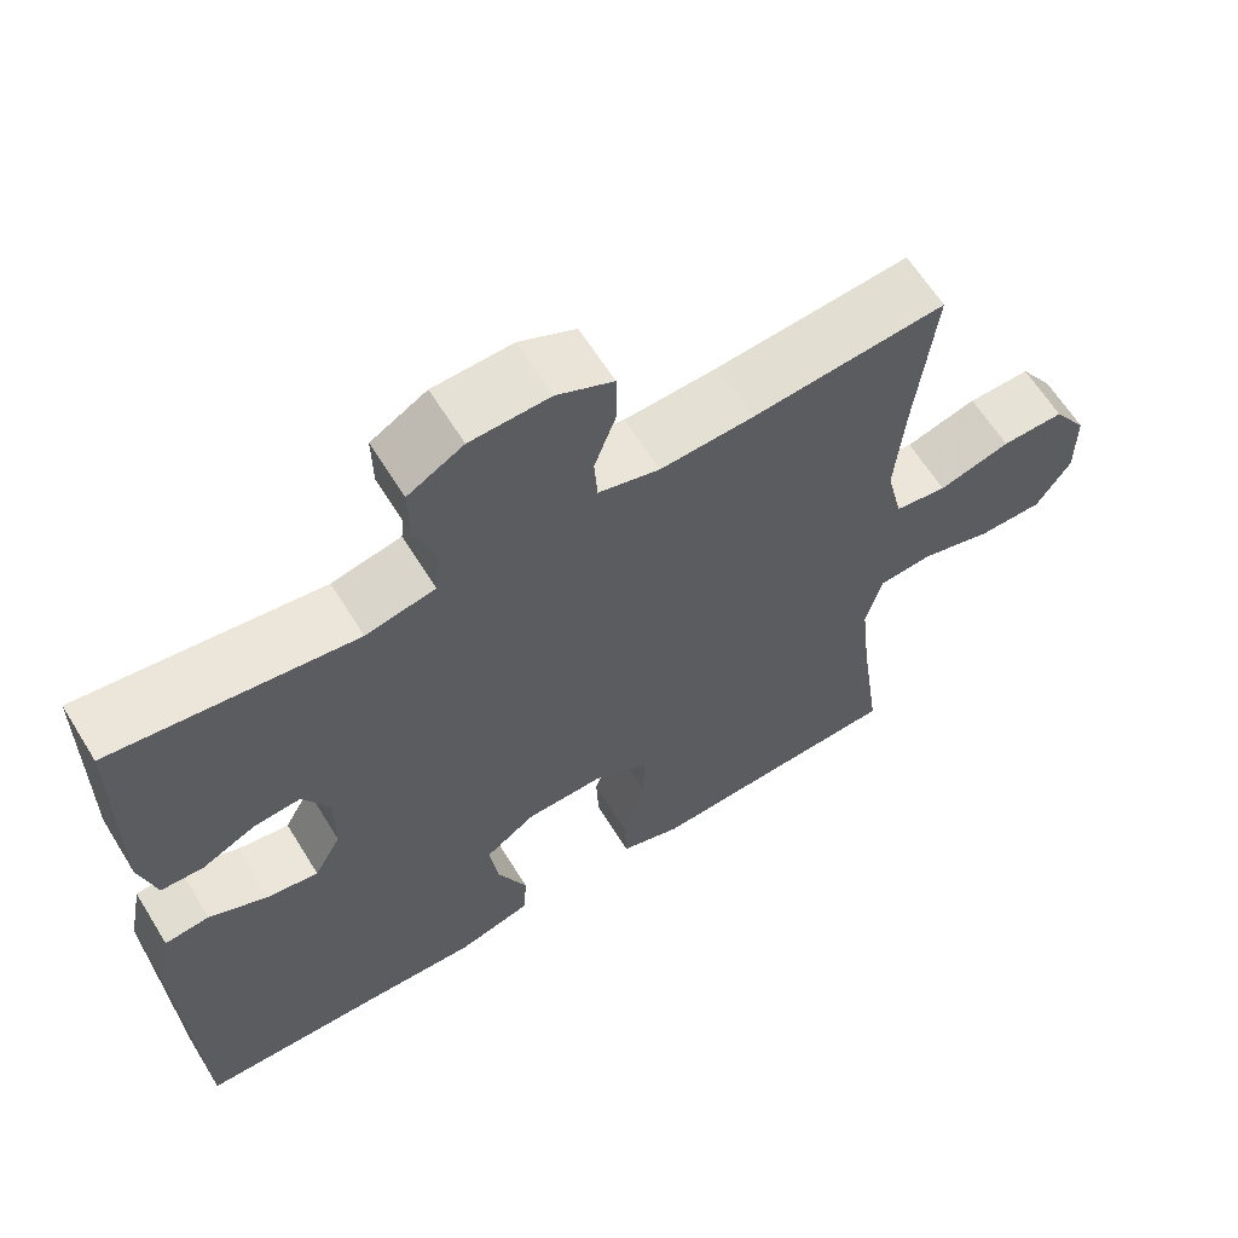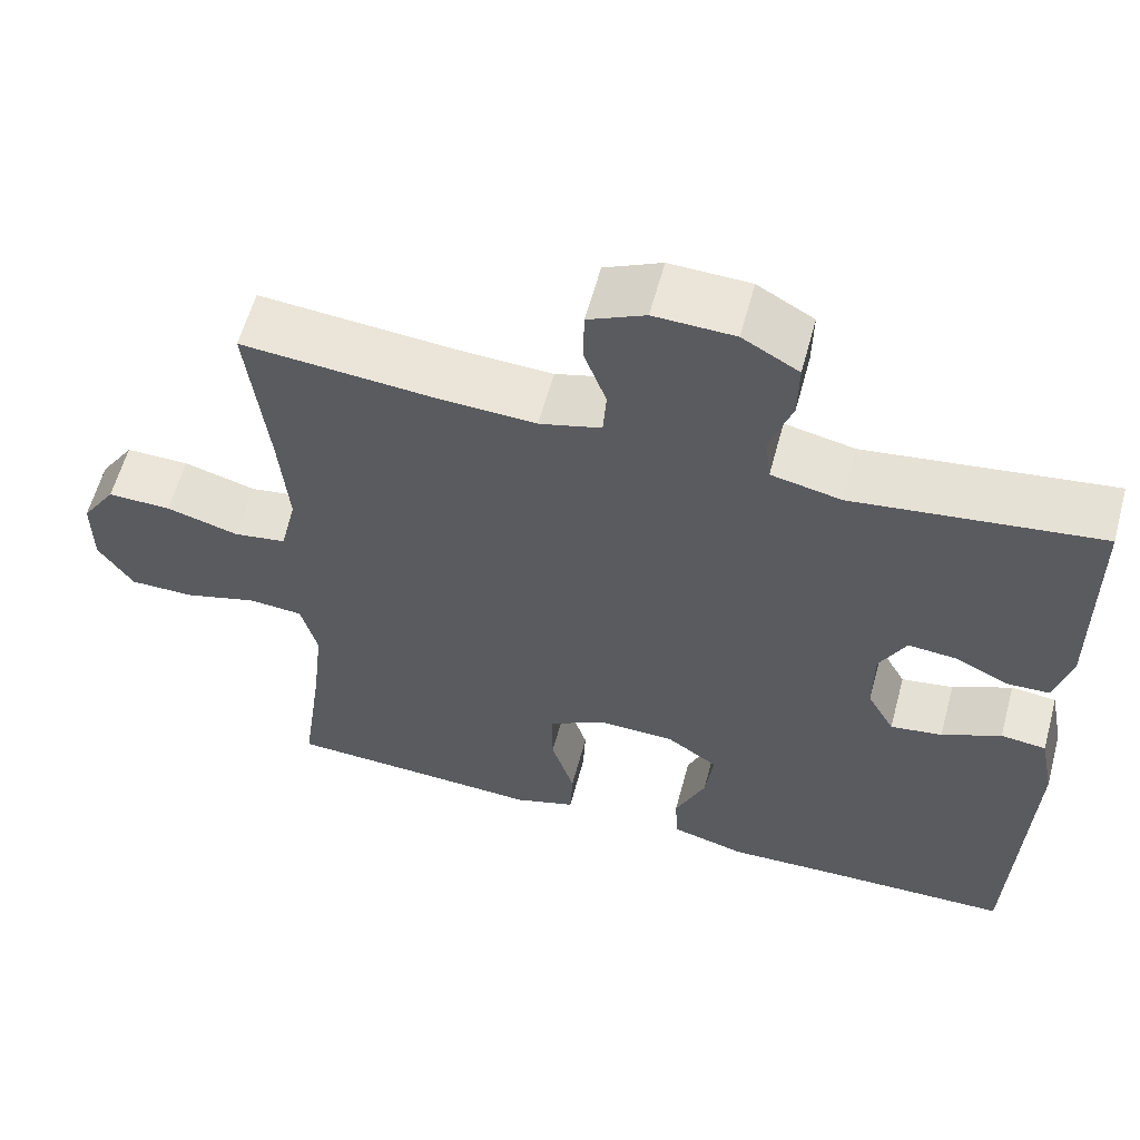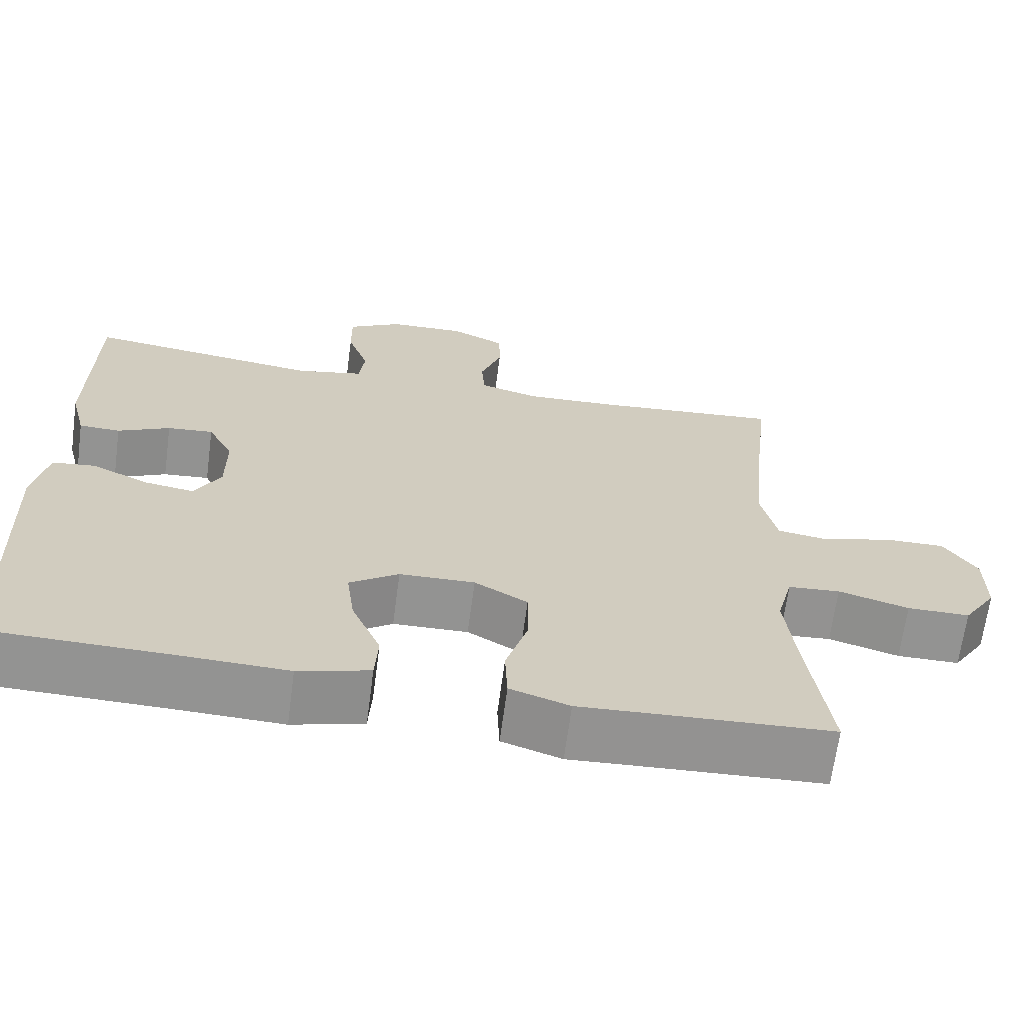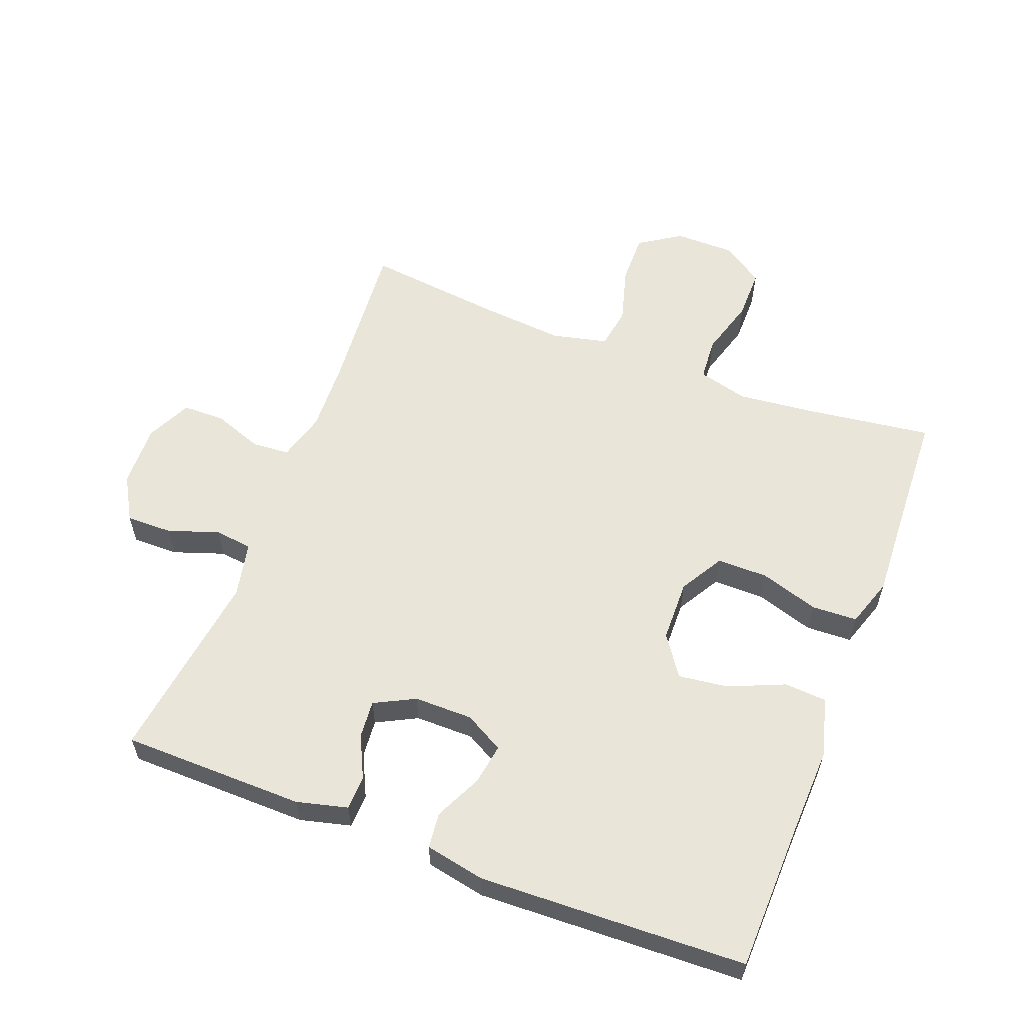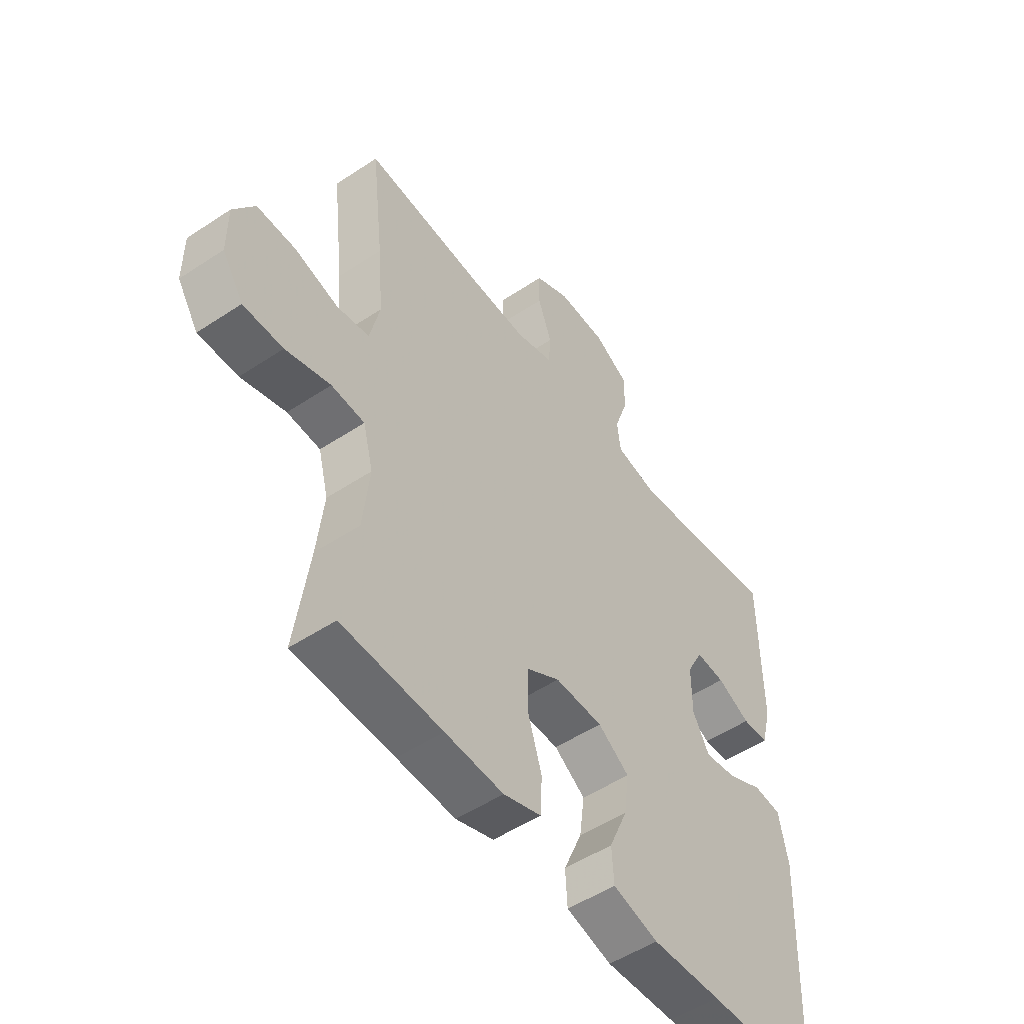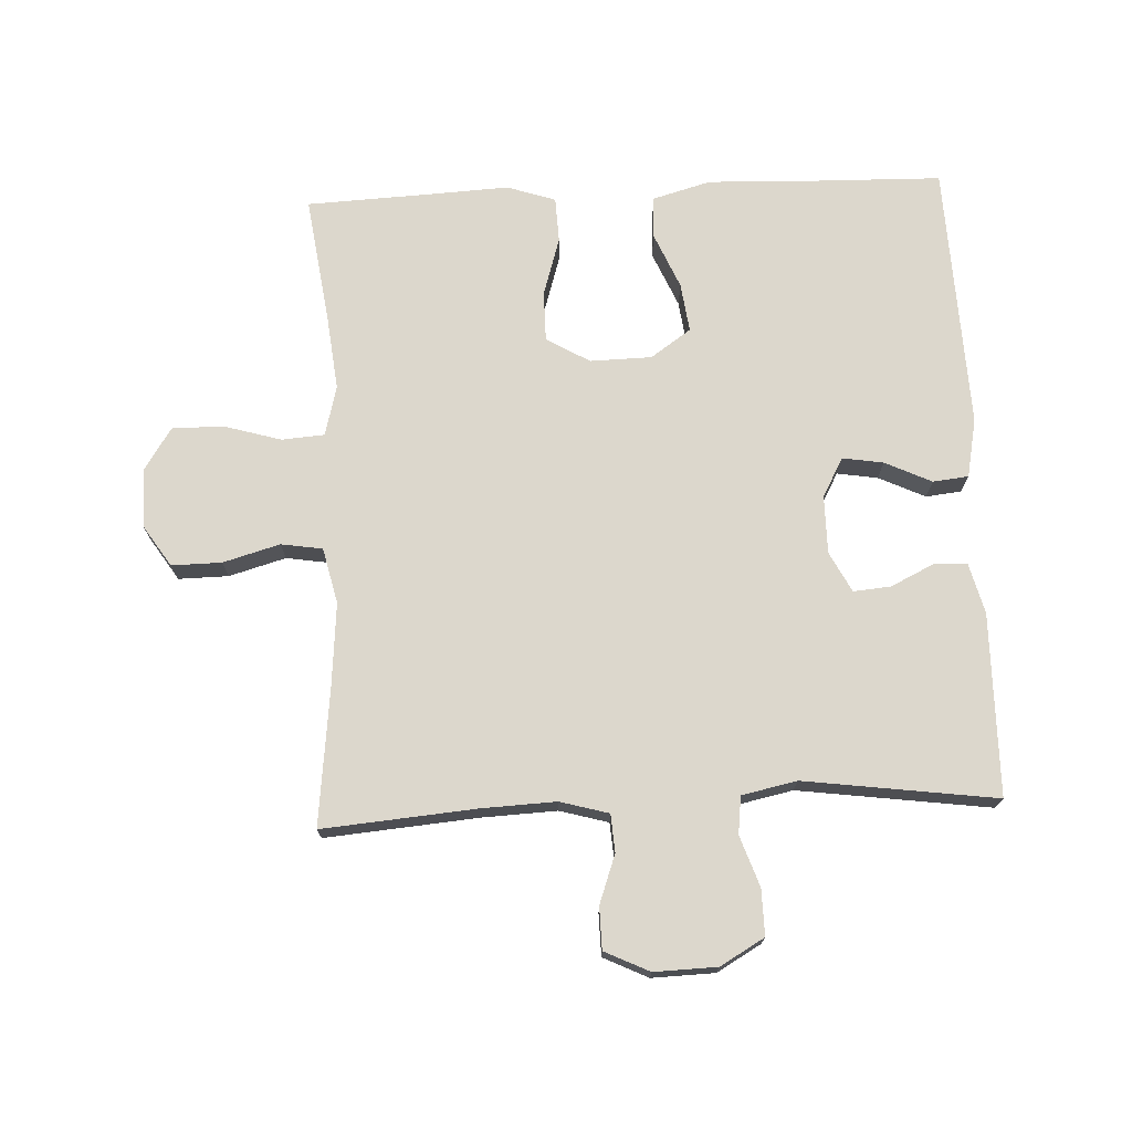
<metadata>
{"format":"obj","ext":"obj","renderer":"f3d","projection":"perspective","resolution":1024,"background":"white","views":[{"elev":63.0,"azim":148.3,"up":"+Z"},{"elev":59.6,"azim":15.1,"up":"+Z"},{"elev":-66.6,"azim":172.4,"up":"+Z"},{"elev":58.5,"azim":111.1,"up":"+Y"},{"elev":-51.5,"azim":-54.2,"up":"+Z"},{"elev":72.8,"azim":-2.6,"up":"+Y"}]}
</metadata>
<code>
v 0.5 0.07 -0.5
v 0.274 0.07 -0.505
v 0.136 0.07 -0.51
v 0.046 0.07 -0.485
v 0.042 0.07 -0.42
v 0.079 0.07 -0.334
v 0.089 0.07 -0.258
v 0.027 0.07 -0.215
v -0.068 0.07 -0.213
v -0.135 0.07 -0.252
v -0.135 0.07 -0.33
v -0.107 0.07 -0.42
v -0.11 0.07 -0.49
v -0.185 0.07 -0.515
v -0.301 0.07 -0.509
v -0.5 0.07 -0.5
v -0.473 0.07 -0.305
v -0.46 0.07 -0.187
v -0.48 0.07 -0.11
v -0.546 0.07 -0.105
v -0.635 0.07 -0.131
v -0.714 0.07 -0.131
v -0.756 0.07 -0.066
v -0.756 0.07 0.025
v -0.714 0.07 0.089
v -0.637 0.07 0.088
v -0.549 0.07 0.063
v -0.485 0.07 0.073
v -0.465 0.07 0.159
v -0.476 0.07 0.288
v -0.5 0.07 0.5
v -0.263 0.07 0.48
v -0.148 0.07 0.475
v -0.073 0.07 0.496
v -0.069 0.07 0.554
v -0.096 0.07 0.629
v -0.095 0.07 0.694
v -0.026 0.07 0.727
v 0.071 0.07 0.724
v 0.139 0.07 0.685
v 0.138 0.07 0.614
v 0.111 0.07 0.536
v 0.118 0.07 0.478
v 0.203 0.07 0.46
v 0.5 0.07 0.5
v 0.503 0.07 0.219
v 0.483 0.07 0.141
v 0.431 0.07 0.139
v 0.365 0.07 0.171
v 0.307 0.07 0.176
v 0.275 0.07 0.114
v 0.275 0.07 0.024
v 0.308 0.07 -0.036
v 0.371 0.07 -0.026
v 0.443 0.07 0.008
v 0.498 0.07 0.002
v 0.516 0.07 -0.089
v 0.5 0 -0.5
v 0.274 0 -0.505
v 0.136 0 -0.51
v 0.046 0 -0.485
v 0.042 0 -0.42
v 0.079 0 -0.334
v 0.089 0 -0.258
v 0.027 0 -0.215
v -0.068 0 -0.213
v -0.135 0 -0.252
v -0.135 0 -0.33
v -0.107 0 -0.42
v -0.11 0 -0.49
v -0.185 0 -0.515
v -0.301 0 -0.509
v -0.5 0 -0.5
v -0.473 0 -0.305
v -0.46 0 -0.187
v -0.48 0 -0.11
v -0.546 0 -0.105
v -0.635 0 -0.131
v -0.714 0 -0.131
v -0.756 0 -0.066
v -0.756 0 0.025
v -0.714 0 0.089
v -0.637 0 0.088
v -0.549 0 0.063
v -0.485 0 0.073
v -0.465 0 0.159
v -0.476 0 0.288
v -0.5 0 0.5
v -0.263 0 0.48
v -0.148 0 0.475
v -0.073 0 0.496
v -0.069 0 0.554
v -0.096 0 0.629
v -0.095 0 0.694
v -0.026 0 0.727
v 0.071 0 0.724
v 0.139 0 0.685
v 0.138 0 0.614
v 0.111 0 0.536
v 0.118 0 0.478
v 0.203 0 0.46
v 0.5 0 0.5
v 0.503 0 0.219
v 0.483 0 0.141
v 0.431 0 0.139
v 0.365 0 0.171
v 0.307 0 0.176
v 0.275 0 0.114
v 0.275 0 0.024
v 0.308 0 -0.036
v 0.371 0 -0.026
v 0.443 0 0.008
v 0.498 0 0.002
v 0.516 0 -0.089
f 57 1 2
f 56 57 2
f 55 56 2
f 54 55 2
f 4 5 6
f 3 4 6
f 2 3 6
f 54 2 6
f 53 54 6
f 52 53 6 7
f 51 52 7 8
f 50 51 8 9
f 47 48 49
f 46 47 49
f 45 46 49
f 44 45 49
f 43 44 49 50
f 40 41 42
f 39 40 42
f 38 39 42
f 37 38 42
f 36 37 42
f 35 36 42
f 34 35 42 43
f 50 9 10
f 43 50 10
f 34 43 10
f 33 34 10
f 30 31 32
f 33 10 11
f 32 33 11
f 30 32 11
f 29 30 11
f 25 26 27
f 24 25 27
f 23 24 27
f 22 23 27
f 21 22 27
f 20 21 27
f 19 20 27 28
f 13 14 15
f 12 13 15
f 11 12 15
f 29 11 15
f 28 29 15
f 19 28 15
f 18 19 15
f 15 16 17
f 15 17 18
f 59 58 114
f 59 114 113
f 59 113 112
f 59 112 111
f 63 62 61
f 63 61 60
f 63 60 59
f 63 59 111
f 63 111 110
f 64 63 110 109
f 65 64 109 108
f 66 65 108 107
f 106 105 104
f 106 104 103
f 106 103 102
f 106 102 101
f 107 106 101 100
f 99 98 97
f 99 97 96
f 99 96 95
f 99 95 94
f 99 94 93
f 99 93 92
f 100 99 92 91
f 67 66 107
f 67 107 100
f 67 100 91
f 67 91 90
f 89 88 87
f 68 67 90
f 68 90 89
f 68 89 87
f 68 87 86
f 84 83 82
f 84 82 81
f 84 81 80
f 84 80 79
f 84 79 78
f 84 78 77
f 85 84 77 76
f 72 71 70
f 72 70 69
f 72 69 68
f 72 68 86
f 72 86 85
f 72 85 76
f 72 76 75
f 74 73 72
f 75 74 72
f 1 58 59 2
f 2 59 60 3
f 3 60 61 4
f 4 61 62 5
f 5 62 63 6
f 6 63 64 7
f 7 64 65 8
f 8 65 66 9
f 9 66 67 10
f 10 67 68 11
f 11 68 69 12
f 12 69 70 13
f 13 70 71 14
f 14 71 72 15
f 15 72 73 16
f 16 73 74 17
f 17 74 75 18
f 18 75 76 19
f 19 76 77 20
f 20 77 78 21
f 21 78 79 22
f 22 79 80 23
f 23 80 81 24
f 24 81 82 25
f 25 82 83 26
f 26 83 84 27
f 27 84 85 28
f 28 85 86 29
f 29 86 87 30
f 30 87 88 31
f 31 88 89 32
f 32 89 90 33
f 33 90 91 34
f 34 91 92 35
f 35 92 93 36
f 36 93 94 37
f 37 94 95 38
f 38 95 96 39
f 39 96 97 40
f 40 97 98 41
f 41 98 99 42
f 42 99 100 43
f 43 100 101 44
f 44 101 102 45
f 45 102 103 46
f 46 103 104 47
f 47 104 105 48
f 48 105 106 49
f 49 106 107 50
f 50 107 108 51
f 51 108 109 52
f 52 109 110 53
f 53 110 111 54
f 54 111 112 55
f 55 112 113 56
f 56 113 114 57
f 57 114 58 1

</code>
